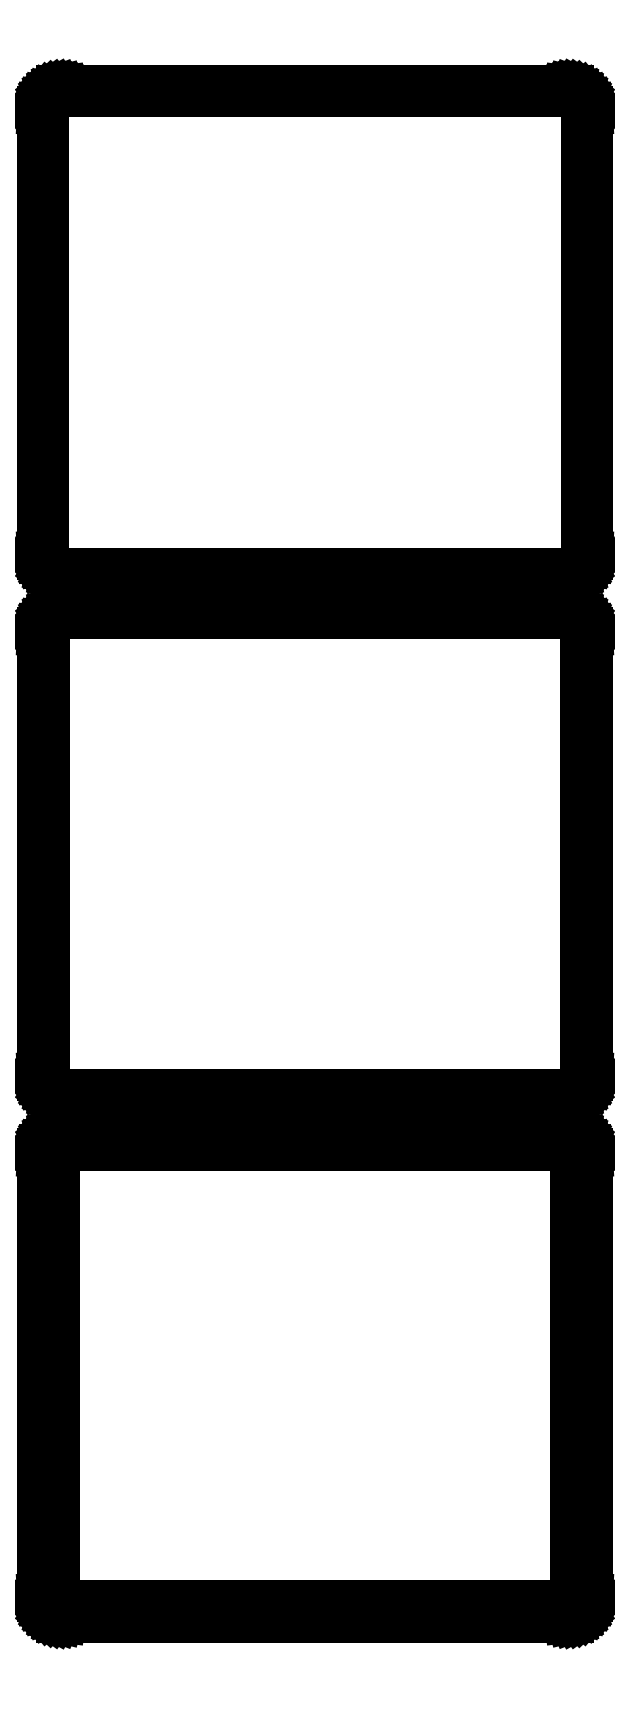
<metadata>
{"format":"dxf","ext":"dxf","renderer":"ezdxf+matplotlib","layout":"modelspace","background":"white","min_lineweight":24,"dpi":150}
</metadata>
<code>
0
SECTION
2
ENTITIES
0
LINE
8
0
10
63.44
20
585.1
11
64.05
21
585.2
0
LINE
8
0
10
64.05
20
585.2
11
64.63
21
585.5
0
LINE
8
0
10
64.63
20
585.5
11
65.18
21
585.8
0
LINE
8
0
10
65.18
20
585.8
11
65.69
21
586.1
0
LINE
8
0
10
65.69
20
586.1
11
66.14
21
586.6
0
LINE
8
0
10
66.14
20
586.6
11
66.55
21
587.1
0
LINE
8
0
10
66.55
20
587.1
11
66.88
21
587.6
0
LINE
8
0
10
66.88
20
587.6
11
67.15
21
588.2
0
LINE
8
0
10
67.15
20
588.2
11
67.34
21
588.8
0
LINE
8
0
10
67.34
20
588.8
11
67.46
21
589.4
0
LINE
8
0
10
67.46
20
589.4
11
67.5
21
590
0
LINE
8
0
10
67.5
20
590
11
67.5
21
700
0
LINE
8
0
10
67.5
20
700
11
67.46
21
700.6
0
LINE
8
0
10
67.46
20
700.6
11
67.34
21
701.2
0
LINE
8
0
10
67.34
20
701.2
11
67.15
21
701.8
0
LINE
8
0
10
67.15
20
701.8
11
66.88
21
702.4
0
LINE
8
0
10
66.88
20
702.4
11
66.55
21
702.9
0
LINE
8
0
10
66.55
20
702.9
11
66.14
21
703.4
0
LINE
8
0
10
66.14
20
703.4
11
65.69
21
703.9
0
LINE
8
0
10
65.69
20
703.9
11
65.18
21
704.2
0
LINE
8
0
10
65.18
20
704.2
11
64.63
21
704.5
0
LINE
8
0
10
64.63
20
704.5
11
64.05
21
704.8
0
LINE
8
0
10
64.05
20
704.8
11
63.44
21
704.9
0
LINE
8
0
10
63.44
20
704.9
11
62.81
21
705
0
LINE
8
0
10
62.81
20
705
11
-62.81
21
705
0
LINE
8
0
10
-62.81
20
705
11
-63.44
21
704.9
0
LINE
8
0
10
-63.44
20
704.9
11
-64.05
21
704.8
0
LINE
8
0
10
-64.05
20
704.8
11
-64.63
21
704.5
0
LINE
8
0
10
-64.63
20
704.5
11
-65.18
21
704.2
0
LINE
8
0
10
-65.18
20
704.2
11
-65.69
21
703.9
0
LINE
8
0
10
-65.69
20
703.9
11
-66.14
21
703.4
0
LINE
8
0
10
-66.14
20
703.4
11
-66.55
21
702.9
0
LINE
8
0
10
-66.55
20
702.9
11
-66.88
21
702.4
0
LINE
8
0
10
-66.88
20
702.4
11
-67.15
21
701.8
0
LINE
8
0
10
-67.15
20
701.8
11
-67.34
21
701.2
0
LINE
8
0
10
-67.34
20
701.2
11
-67.46
21
700.6
0
LINE
8
0
10
-67.46
20
700.6
11
-67.5
21
700
0
LINE
8
0
10
-67.5
20
700
11
-67.5
21
590
0
LINE
8
0
10
-67.5
20
590
11
-67.46
21
589.4
0
LINE
8
0
10
-67.46
20
589.4
11
-67.34
21
588.8
0
LINE
8
0
10
-67.34
20
588.8
11
-67.15
21
588.2
0
LINE
8
0
10
-67.15
20
588.2
11
-66.88
21
587.6
0
LINE
8
0
10
-66.88
20
587.6
11
-66.55
21
587.1
0
LINE
8
0
10
-66.55
20
587.1
11
-66.14
21
586.6
0
LINE
8
0
10
-66.14
20
586.6
11
-65.69
21
586.1
0
LINE
8
0
10
-65.69
20
586.1
11
-65.18
21
585.8
0
LINE
8
0
10
-65.18
20
585.8
11
-64.63
21
585.5
0
LINE
8
0
10
-64.63
20
585.5
11
-64.05
21
585.2
0
LINE
8
0
10
-64.05
20
585.2
11
-63.44
21
585.1
0
LINE
8
0
10
-63.44
20
585.1
11
-62.81
21
585
0
LINE
8
0
10
-62.81
20
585
11
62.81
21
585
0
LINE
8
0
10
62.81
20
585
11
63.44
21
585.1
0
LINE
8
0
10
-62.55
20
585.5
11
-63.14
21
585.6
0
LINE
8
0
10
-63.14
20
585.6
11
-63.72
21
585.7
0
LINE
8
0
10
-63.72
20
585.7
11
-64.27
21
586
0
LINE
8
0
10
-64.27
20
586
11
-64.8
21
586.2
0
LINE
8
0
10
-64.8
20
586.2
11
-65.28
21
586.6
0
LINE
8
0
10
-65.28
20
586.6
11
-65.71
21
587
0
LINE
8
0
10
-65.71
20
587
11
-66.09
21
587.5
0
LINE
8
0
10
-66.09
20
587.5
11
-66.41
21
588
0
LINE
8
0
10
-66.41
20
588
11
-66.67
21
588.5
0
LINE
8
0
10
-66.67
20
588.5
11
-66.85
21
589.1
0
LINE
8
0
10
-66.85
20
589.1
11
-66.96
21
589.7
0
LINE
8
0
10
-66.96
20
589.7
11
-67
21
590.2
0
LINE
8
0
10
-67
20
590.2
11
-67
21
699.8
0
LINE
8
0
10
-67
20
699.8
11
-66.96
21
700.3
0
LINE
8
0
10
-66.96
20
700.3
11
-66.85
21
700.9
0
LINE
8
0
10
-66.85
20
700.9
11
-66.67
21
701.5
0
LINE
8
0
10
-66.67
20
701.5
11
-66.41
21
702
0
LINE
8
0
10
-66.41
20
702
11
-66.09
21
702.5
0
LINE
8
0
10
-66.09
20
702.5
11
-65.71
21
703
0
LINE
8
0
10
-65.71
20
703
11
-65.28
21
703.4
0
LINE
8
0
10
-65.28
20
703.4
11
-64.8
21
703.8
0
LINE
8
0
10
-64.8
20
703.8
11
-64.27
21
704
0
LINE
8
0
10
-64.27
20
704
11
-63.72
21
704.3
0
LINE
8
0
10
-63.72
20
704.3
11
-63.14
21
704.4
0
LINE
8
0
10
-63.14
20
704.4
11
-62.55
21
704.5
0
LINE
8
0
10
-62.55
20
704.5
11
62.55
21
704.5
0
LINE
8
0
10
62.55
20
704.5
11
63.14
21
704.4
0
LINE
8
0
10
63.14
20
704.4
11
63.72
21
704.3
0
LINE
8
0
10
63.72
20
704.3
11
64.27
21
704
0
LINE
8
0
10
64.27
20
704
11
64.8
21
703.8
0
LINE
8
0
10
64.8
20
703.8
11
65.28
21
703.4
0
LINE
8
0
10
65.28
20
703.4
11
65.71
21
703
0
LINE
8
0
10
65.71
20
703
11
66.09
21
702.5
0
LINE
8
0
10
66.09
20
702.5
11
66.41
21
702
0
LINE
8
0
10
66.41
20
702
11
66.67
21
701.5
0
LINE
8
0
10
66.67
20
701.5
11
66.85
21
700.9
0
LINE
8
0
10
66.85
20
700.9
11
66.96
21
700.3
0
LINE
8
0
10
66.96
20
700.3
11
67
21
699.8
0
LINE
8
0
10
67
20
699.8
11
67
21
590.2
0
LINE
8
0
10
67
20
590.2
11
66.96
21
589.7
0
LINE
8
0
10
66.96
20
589.7
11
66.85
21
589.1
0
LINE
8
0
10
66.85
20
589.1
11
66.67
21
588.5
0
LINE
8
0
10
66.67
20
588.5
11
66.41
21
588
0
LINE
8
0
10
66.41
20
588
11
66.09
21
587.5
0
LINE
8
0
10
66.09
20
587.5
11
65.71
21
587
0
LINE
8
0
10
65.71
20
587
11
65.28
21
586.6
0
LINE
8
0
10
65.28
20
586.6
11
64.8
21
586.2
0
LINE
8
0
10
64.8
20
586.2
11
64.27
21
586
0
LINE
8
0
10
64.27
20
586
11
63.72
21
585.7
0
LINE
8
0
10
63.72
20
585.7
11
63.14
21
585.6
0
LINE
8
0
10
63.14
20
585.6
11
62.55
21
585.5
0
LINE
8
0
10
62.55
20
585.5
11
-62.55
21
585.5
0
LINE
8
0
10
63.44
20
456.1
11
64.05
21
456.2
0
LINE
8
0
10
64.05
20
456.2
11
64.63
21
456.5
0
LINE
8
0
10
64.63
20
456.5
11
65.18
21
456.8
0
LINE
8
0
10
65.18
20
456.8
11
65.69
21
457.1
0
LINE
8
0
10
65.69
20
457.1
11
66.14
21
457.6
0
LINE
8
0
10
66.14
20
457.6
11
66.55
21
458.1
0
LINE
8
0
10
66.55
20
458.1
11
66.88
21
458.6
0
LINE
8
0
10
66.88
20
458.6
11
67.15
21
459.2
0
LINE
8
0
10
67.15
20
459.2
11
67.34
21
459.8
0
LINE
8
0
10
67.34
20
459.8
11
67.46
21
460.4
0
LINE
8
0
10
67.46
20
460.4
11
67.5
21
461
0
LINE
8
0
10
67.5
20
461
11
67.5
21
571
0
LINE
8
0
10
67.5
20
571
11
67.46
21
571.6
0
LINE
8
0
10
67.46
20
571.6
11
67.34
21
572.2
0
LINE
8
0
10
67.34
20
572.2
11
67.15
21
572.8
0
LINE
8
0
10
67.15
20
572.8
11
66.88
21
573.4
0
LINE
8
0
10
66.88
20
573.4
11
66.55
21
573.9
0
LINE
8
0
10
66.55
20
573.9
11
66.14
21
574.4
0
LINE
8
0
10
66.14
20
574.4
11
65.69
21
574.9
0
LINE
8
0
10
65.69
20
574.9
11
65.18
21
575.2
0
LINE
8
0
10
65.18
20
575.2
11
64.63
21
575.5
0
LINE
8
0
10
64.63
20
575.5
11
64.05
21
575.8
0
LINE
8
0
10
64.05
20
575.8
11
63.44
21
575.9
0
LINE
8
0
10
63.44
20
575.9
11
62.81
21
576
0
LINE
8
0
10
62.81
20
576
11
-62.81
21
576
0
LINE
8
0
10
-62.81
20
576
11
-63.44
21
575.9
0
LINE
8
0
10
-63.44
20
575.9
11
-64.05
21
575.8
0
LINE
8
0
10
-64.05
20
575.8
11
-64.63
21
575.5
0
LINE
8
0
10
-64.63
20
575.5
11
-65.18
21
575.2
0
LINE
8
0
10
-65.18
20
575.2
11
-65.69
21
574.9
0
LINE
8
0
10
-65.69
20
574.9
11
-66.14
21
574.4
0
LINE
8
0
10
-66.14
20
574.4
11
-66.55
21
573.9
0
LINE
8
0
10
-66.55
20
573.9
11
-66.88
21
573.4
0
LINE
8
0
10
-66.88
20
573.4
11
-67.15
21
572.8
0
LINE
8
0
10
-67.15
20
572.8
11
-67.34
21
572.2
0
LINE
8
0
10
-67.34
20
572.2
11
-67.46
21
571.6
0
LINE
8
0
10
-67.46
20
571.6
11
-67.5
21
571
0
LINE
8
0
10
-67.5
20
571
11
-67.5
21
461
0
LINE
8
0
10
-67.5
20
461
11
-67.46
21
460.4
0
LINE
8
0
10
-67.46
20
460.4
11
-67.34
21
459.8
0
LINE
8
0
10
-67.34
20
459.8
11
-67.15
21
459.2
0
LINE
8
0
10
-67.15
20
459.2
11
-66.88
21
458.6
0
LINE
8
0
10
-66.88
20
458.6
11
-66.55
21
458.1
0
LINE
8
0
10
-66.55
20
458.1
11
-66.14
21
457.6
0
LINE
8
0
10
-66.14
20
457.6
11
-65.69
21
457.1
0
LINE
8
0
10
-65.69
20
457.1
11
-65.18
21
456.8
0
LINE
8
0
10
-65.18
20
456.8
11
-64.63
21
456.5
0
LINE
8
0
10
-64.63
20
456.5
11
-64.05
21
456.2
0
LINE
8
0
10
-64.05
20
456.2
11
-63.44
21
456.1
0
LINE
8
0
10
-63.44
20
456.1
11
-62.81
21
456
0
LINE
8
0
10
-62.81
20
456
11
62.81
21
456
0
LINE
8
0
10
62.81
20
456
11
63.44
21
456.1
0
LINE
8
0
10
-62.54
20
456.7
11
-63.11
21
456.8
0
LINE
8
0
10
-63.11
20
456.8
11
-63.66
21
456.9
0
LINE
8
0
10
-63.66
20
456.9
11
-64.2
21
457.1
0
LINE
8
0
10
-64.2
20
457.1
11
-64.7
21
457.4
0
LINE
8
0
10
-64.7
20
457.4
11
-65.17
21
457.7
0
LINE
8
0
10
-65.17
20
457.7
11
-65.59
21
458.1
0
LINE
8
0
10
-65.59
20
458.1
11
-65.95
21
458.6
0
LINE
8
0
10
-65.95
20
458.6
11
-66.26
21
459
0
LINE
8
0
10
-66.26
20
459
11
-66.51
21
459.6
0
LINE
8
0
10
-66.51
20
459.6
11
-66.68
21
460.1
0
LINE
8
0
10
-66.68
20
460.1
11
-66.79
21
460.7
0
LINE
8
0
10
-66.79
20
460.7
11
-66.83
21
461.2
0
LINE
8
0
10
-66.83
20
461.2
11
-66.83
21
570.8
0
LINE
8
0
10
-66.83
20
570.8
11
-66.79
21
571.3
0
LINE
8
0
10
-66.79
20
571.3
11
-66.68
21
571.9
0
LINE
8
0
10
-66.68
20
571.9
11
-66.51
21
572.4
0
LINE
8
0
10
-66.51
20
572.4
11
-66.26
21
573
0
LINE
8
0
10
-66.26
20
573
11
-65.95
21
573.4
0
LINE
8
0
10
-65.95
20
573.4
11
-65.59
21
573.9
0
LINE
8
0
10
-65.59
20
573.9
11
-65.17
21
574.3
0
LINE
8
0
10
-65.17
20
574.3
11
-64.7
21
574.6
0
LINE
8
0
10
-64.7
20
574.6
11
-64.2
21
574.9
0
LINE
8
0
10
-64.2
20
574.9
11
-63.66
21
575.1
0
LINE
8
0
10
-63.66
20
575.1
11
-63.11
21
575.2
0
LINE
8
0
10
-63.11
20
575.2
11
-62.54
21
575.3
0
LINE
8
0
10
-62.54
20
575.3
11
62.54
21
575.3
0
LINE
8
0
10
62.54
20
575.3
11
63.11
21
575.2
0
LINE
8
0
10
63.11
20
575.2
11
63.66
21
575.1
0
LINE
8
0
10
63.66
20
575.1
11
64.2
21
574.9
0
LINE
8
0
10
64.2
20
574.9
11
64.7
21
574.6
0
LINE
8
0
10
64.7
20
574.6
11
65.17
21
574.3
0
LINE
8
0
10
65.17
20
574.3
11
65.59
21
573.9
0
LINE
8
0
10
65.59
20
573.9
11
65.95
21
573.4
0
LINE
8
0
10
65.95
20
573.4
11
66.26
21
573
0
LINE
8
0
10
66.26
20
573
11
66.51
21
572.4
0
LINE
8
0
10
66.51
20
572.4
11
66.68
21
571.9
0
LINE
8
0
10
66.68
20
571.9
11
66.79
21
571.3
0
LINE
8
0
10
66.79
20
571.3
11
66.83
21
570.8
0
LINE
8
0
10
66.83
20
570.8
11
66.83
21
461.2
0
LINE
8
0
10
66.83
20
461.2
11
66.79
21
460.7
0
LINE
8
0
10
66.79
20
460.7
11
66.68
21
460.1
0
LINE
8
0
10
66.68
20
460.1
11
66.51
21
459.6
0
LINE
8
0
10
66.51
20
459.6
11
66.26
21
459
0
LINE
8
0
10
66.26
20
459
11
65.95
21
458.6
0
LINE
8
0
10
65.95
20
458.6
11
65.59
21
458.1
0
LINE
8
0
10
65.59
20
458.1
11
65.17
21
457.7
0
LINE
8
0
10
65.17
20
457.7
11
64.7
21
457.4
0
LINE
8
0
10
64.7
20
457.4
11
64.2
21
457.1
0
LINE
8
0
10
64.2
20
457.1
11
63.66
21
456.9
0
LINE
8
0
10
63.66
20
456.9
11
63.11
21
456.8
0
LINE
8
0
10
63.11
20
456.8
11
62.54
21
456.7
0
LINE
8
0
10
62.54
20
456.7
11
-62.54
21
456.7
0
LINE
8
0
10
63.44
20
327.1
11
64.05
21
327.2
0
LINE
8
0
10
64.05
20
327.2
11
64.63
21
327.5
0
LINE
8
0
10
64.63
20
327.5
11
65.18
21
327.8
0
LINE
8
0
10
65.18
20
327.8
11
65.69
21
328.1
0
LINE
8
0
10
65.69
20
328.1
11
66.14
21
328.6
0
LINE
8
0
10
66.14
20
328.6
11
66.55
21
329.1
0
LINE
8
0
10
66.55
20
329.1
11
66.88
21
329.6
0
LINE
8
0
10
66.88
20
329.6
11
67.15
21
330.2
0
LINE
8
0
10
67.15
20
330.2
11
67.34
21
330.8
0
LINE
8
0
10
67.34
20
330.8
11
67.46
21
331.4
0
LINE
8
0
10
67.46
20
331.4
11
67.5
21
332
0
LINE
8
0
10
67.5
20
332
11
67.5
21
442
0
LINE
8
0
10
67.5
20
442
11
67.46
21
442.6
0
LINE
8
0
10
67.46
20
442.6
11
67.34
21
443.2
0
LINE
8
0
10
67.34
20
443.2
11
67.15
21
443.8
0
LINE
8
0
10
67.15
20
443.8
11
66.88
21
444.4
0
LINE
8
0
10
66.88
20
444.4
11
66.55
21
444.9
0
LINE
8
0
10
66.55
20
444.9
11
66.14
21
445.4
0
LINE
8
0
10
66.14
20
445.4
11
65.69
21
445.9
0
LINE
8
0
10
65.69
20
445.9
11
65.18
21
446.2
0
LINE
8
0
10
65.18
20
446.2
11
64.63
21
446.5
0
LINE
8
0
10
64.63
20
446.5
11
64.05
21
446.8
0
LINE
8
0
10
64.05
20
446.8
11
63.44
21
446.9
0
LINE
8
0
10
63.44
20
446.9
11
62.81
21
447
0
LINE
8
0
10
62.81
20
447
11
-62.81
21
447
0
LINE
8
0
10
-62.81
20
447
11
-63.44
21
446.9
0
LINE
8
0
10
-63.44
20
446.9
11
-64.05
21
446.8
0
LINE
8
0
10
-64.05
20
446.8
11
-64.63
21
446.5
0
LINE
8
0
10
-64.63
20
446.5
11
-65.18
21
446.2
0
LINE
8
0
10
-65.18
20
446.2
11
-65.69
21
445.9
0
LINE
8
0
10
-65.69
20
445.9
11
-66.14
21
445.4
0
LINE
8
0
10
-66.14
20
445.4
11
-66.55
21
444.9
0
LINE
8
0
10
-66.55
20
444.9
11
-66.88
21
444.4
0
LINE
8
0
10
-66.88
20
444.4
11
-67.15
21
443.8
0
LINE
8
0
10
-67.15
20
443.8
11
-67.34
21
443.2
0
LINE
8
0
10
-67.34
20
443.2
11
-67.46
21
442.6
0
LINE
8
0
10
-67.46
20
442.6
11
-67.5
21
442
0
LINE
8
0
10
-67.5
20
442
11
-67.5
21
332
0
LINE
8
0
10
-67.5
20
332
11
-67.46
21
331.4
0
LINE
8
0
10
-67.46
20
331.4
11
-67.34
21
330.8
0
LINE
8
0
10
-67.34
20
330.8
11
-67.15
21
330.2
0
LINE
8
0
10
-67.15
20
330.2
11
-66.88
21
329.6
0
LINE
8
0
10
-66.88
20
329.6
11
-66.55
21
329.1
0
LINE
8
0
10
-66.55
20
329.1
11
-66.14
21
328.6
0
LINE
8
0
10
-66.14
20
328.6
11
-65.69
21
328.1
0
LINE
8
0
10
-65.69
20
328.1
11
-65.18
21
327.8
0
LINE
8
0
10
-65.18
20
327.8
11
-64.63
21
327.5
0
LINE
8
0
10
-64.63
20
327.5
11
-64.05
21
327.2
0
LINE
8
0
10
-64.05
20
327.2
11
-63.44
21
327.1
0
LINE
8
0
10
-63.44
20
327.1
11
-62.81
21
327
0
LINE
8
0
10
-62.81
20
327
11
62.81
21
327
0
LINE
8
0
10
62.81
20
327
11
63.44
21
327.1
0
LINE
8
0
10
-62.38
20
330.1
11
-62.65
21
330.2
0
LINE
8
0
10
-62.65
20
330.2
11
-62.9
21
330.2
0
LINE
8
0
10
-62.9
20
330.2
11
-63.15
21
330.3
0
LINE
8
0
10
-63.15
20
330.3
11
-63.38
21
330.5
0
LINE
8
0
10
-63.38
20
330.5
11
-63.59
21
330.6
0
LINE
8
0
10
-63.59
20
330.6
11
-63.79
21
330.8
0
LINE
8
0
10
-63.79
20
330.8
11
-63.96
21
331
0
LINE
8
0
10
-63.96
20
331
11
-64.1
21
331.2
0
LINE
8
0
10
-64.1
20
331.2
11
-64.21
21
331.5
0
LINE
8
0
10
-64.21
20
331.5
11
-64.29
21
331.7
0
LINE
8
0
10
-64.29
20
331.7
11
-64.34
21
332
0
LINE
8
0
10
-64.34
20
332
11
-64.36
21
332.2
0
LINE
8
0
10
-64.36
20
332.2
11
-64.36
21
441.8
0
LINE
8
0
10
-64.36
20
441.8
11
-64.34
21
442
0
LINE
8
0
10
-64.34
20
442
11
-64.29
21
442.3
0
LINE
8
0
10
-64.29
20
442.3
11
-64.21
21
442.5
0
LINE
8
0
10
-64.21
20
442.5
11
-64.1
21
442.8
0
LINE
8
0
10
-64.1
20
442.8
11
-63.96
21
443
0
LINE
8
0
10
-63.96
20
443
11
-63.79
21
443.2
0
LINE
8
0
10
-63.79
20
443.2
11
-63.59
21
443.4
0
LINE
8
0
10
-63.59
20
443.4
11
-63.38
21
443.5
0
LINE
8
0
10
-63.38
20
443.5
11
-63.15
21
443.7
0
LINE
8
0
10
-63.15
20
443.7
11
-62.9
21
443.8
0
LINE
8
0
10
-62.9
20
443.8
11
-62.65
21
443.8
0
LINE
8
0
10
-62.65
20
443.8
11
-62.38
21
443.9
0
LINE
8
0
10
-62.38
20
443.9
11
62.38
21
443.9
0
LINE
8
0
10
62.38
20
443.9
11
62.65
21
443.8
0
LINE
8
0
10
62.65
20
443.8
11
62.9
21
443.8
0
LINE
8
0
10
62.9
20
443.8
11
63.15
21
443.7
0
LINE
8
0
10
63.15
20
443.7
11
63.38
21
443.5
0
LINE
8
0
10
63.38
20
443.5
11
63.59
21
443.4
0
LINE
8
0
10
63.59
20
443.4
11
63.79
21
443.2
0
LINE
8
0
10
63.79
20
443.2
11
63.96
21
443
0
LINE
8
0
10
63.96
20
443
11
64.1
21
442.8
0
LINE
8
0
10
64.1
20
442.8
11
64.21
21
442.5
0
LINE
8
0
10
64.21
20
442.5
11
64.29
21
442.3
0
LINE
8
0
10
64.29
20
442.3
11
64.34
21
442
0
LINE
8
0
10
64.34
20
442
11
64.36
21
441.8
0
LINE
8
0
10
64.36
20
441.8
11
64.36
21
332.2
0
LINE
8
0
10
64.36
20
332.2
11
64.34
21
332
0
LINE
8
0
10
64.34
20
332
11
64.29
21
331.7
0
LINE
8
0
10
64.29
20
331.7
11
64.21
21
331.5
0
LINE
8
0
10
64.21
20
331.5
11
64.1
21
331.2
0
LINE
8
0
10
64.1
20
331.2
11
63.96
21
331
0
LINE
8
0
10
63.96
20
331
11
63.79
21
330.8
0
LINE
8
0
10
63.79
20
330.8
11
63.59
21
330.6
0
LINE
8
0
10
63.59
20
330.6
11
63.38
21
330.5
0
LINE
8
0
10
63.38
20
330.5
11
63.15
21
330.3
0
LINE
8
0
10
63.15
20
330.3
11
62.9
21
330.2
0
LINE
8
0
10
62.9
20
330.2
11
62.65
21
330.2
0
LINE
8
0
10
62.65
20
330.2
11
62.38
21
330.1
0
LINE
8
0
10
62.38
20
330.1
11
-62.38
21
330.1
0
ENDSEC
0
EOF

</code>
